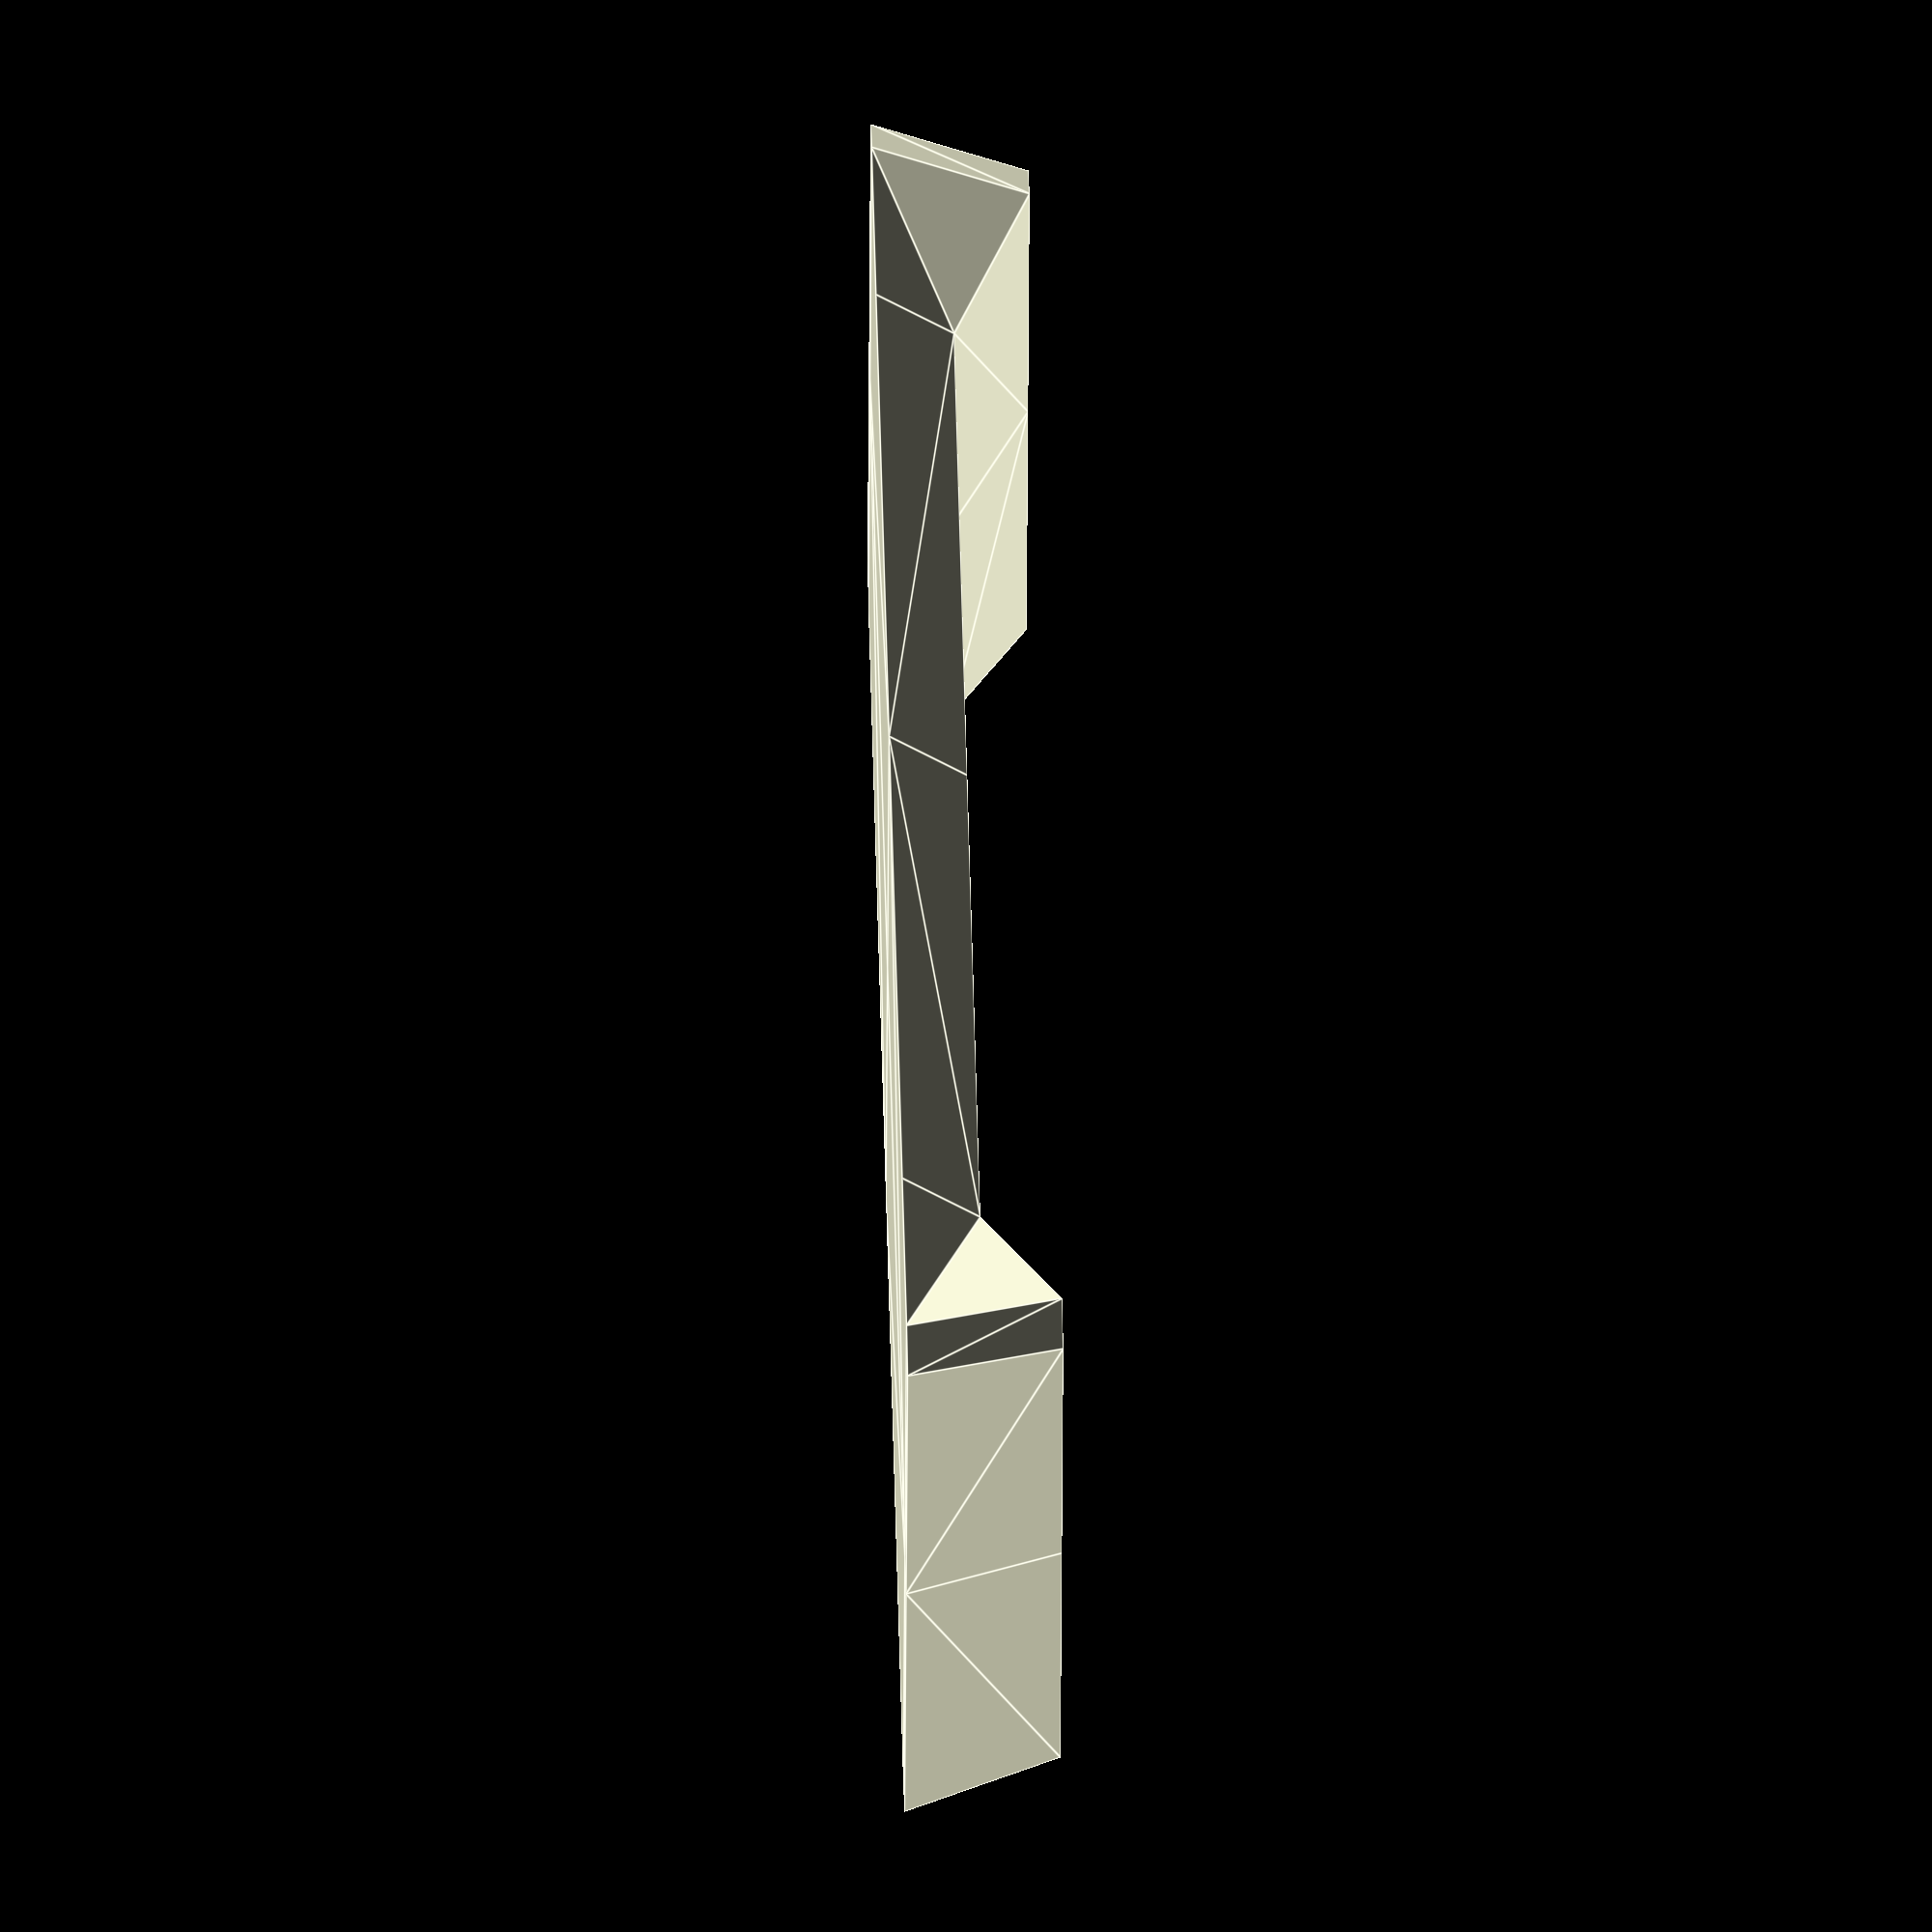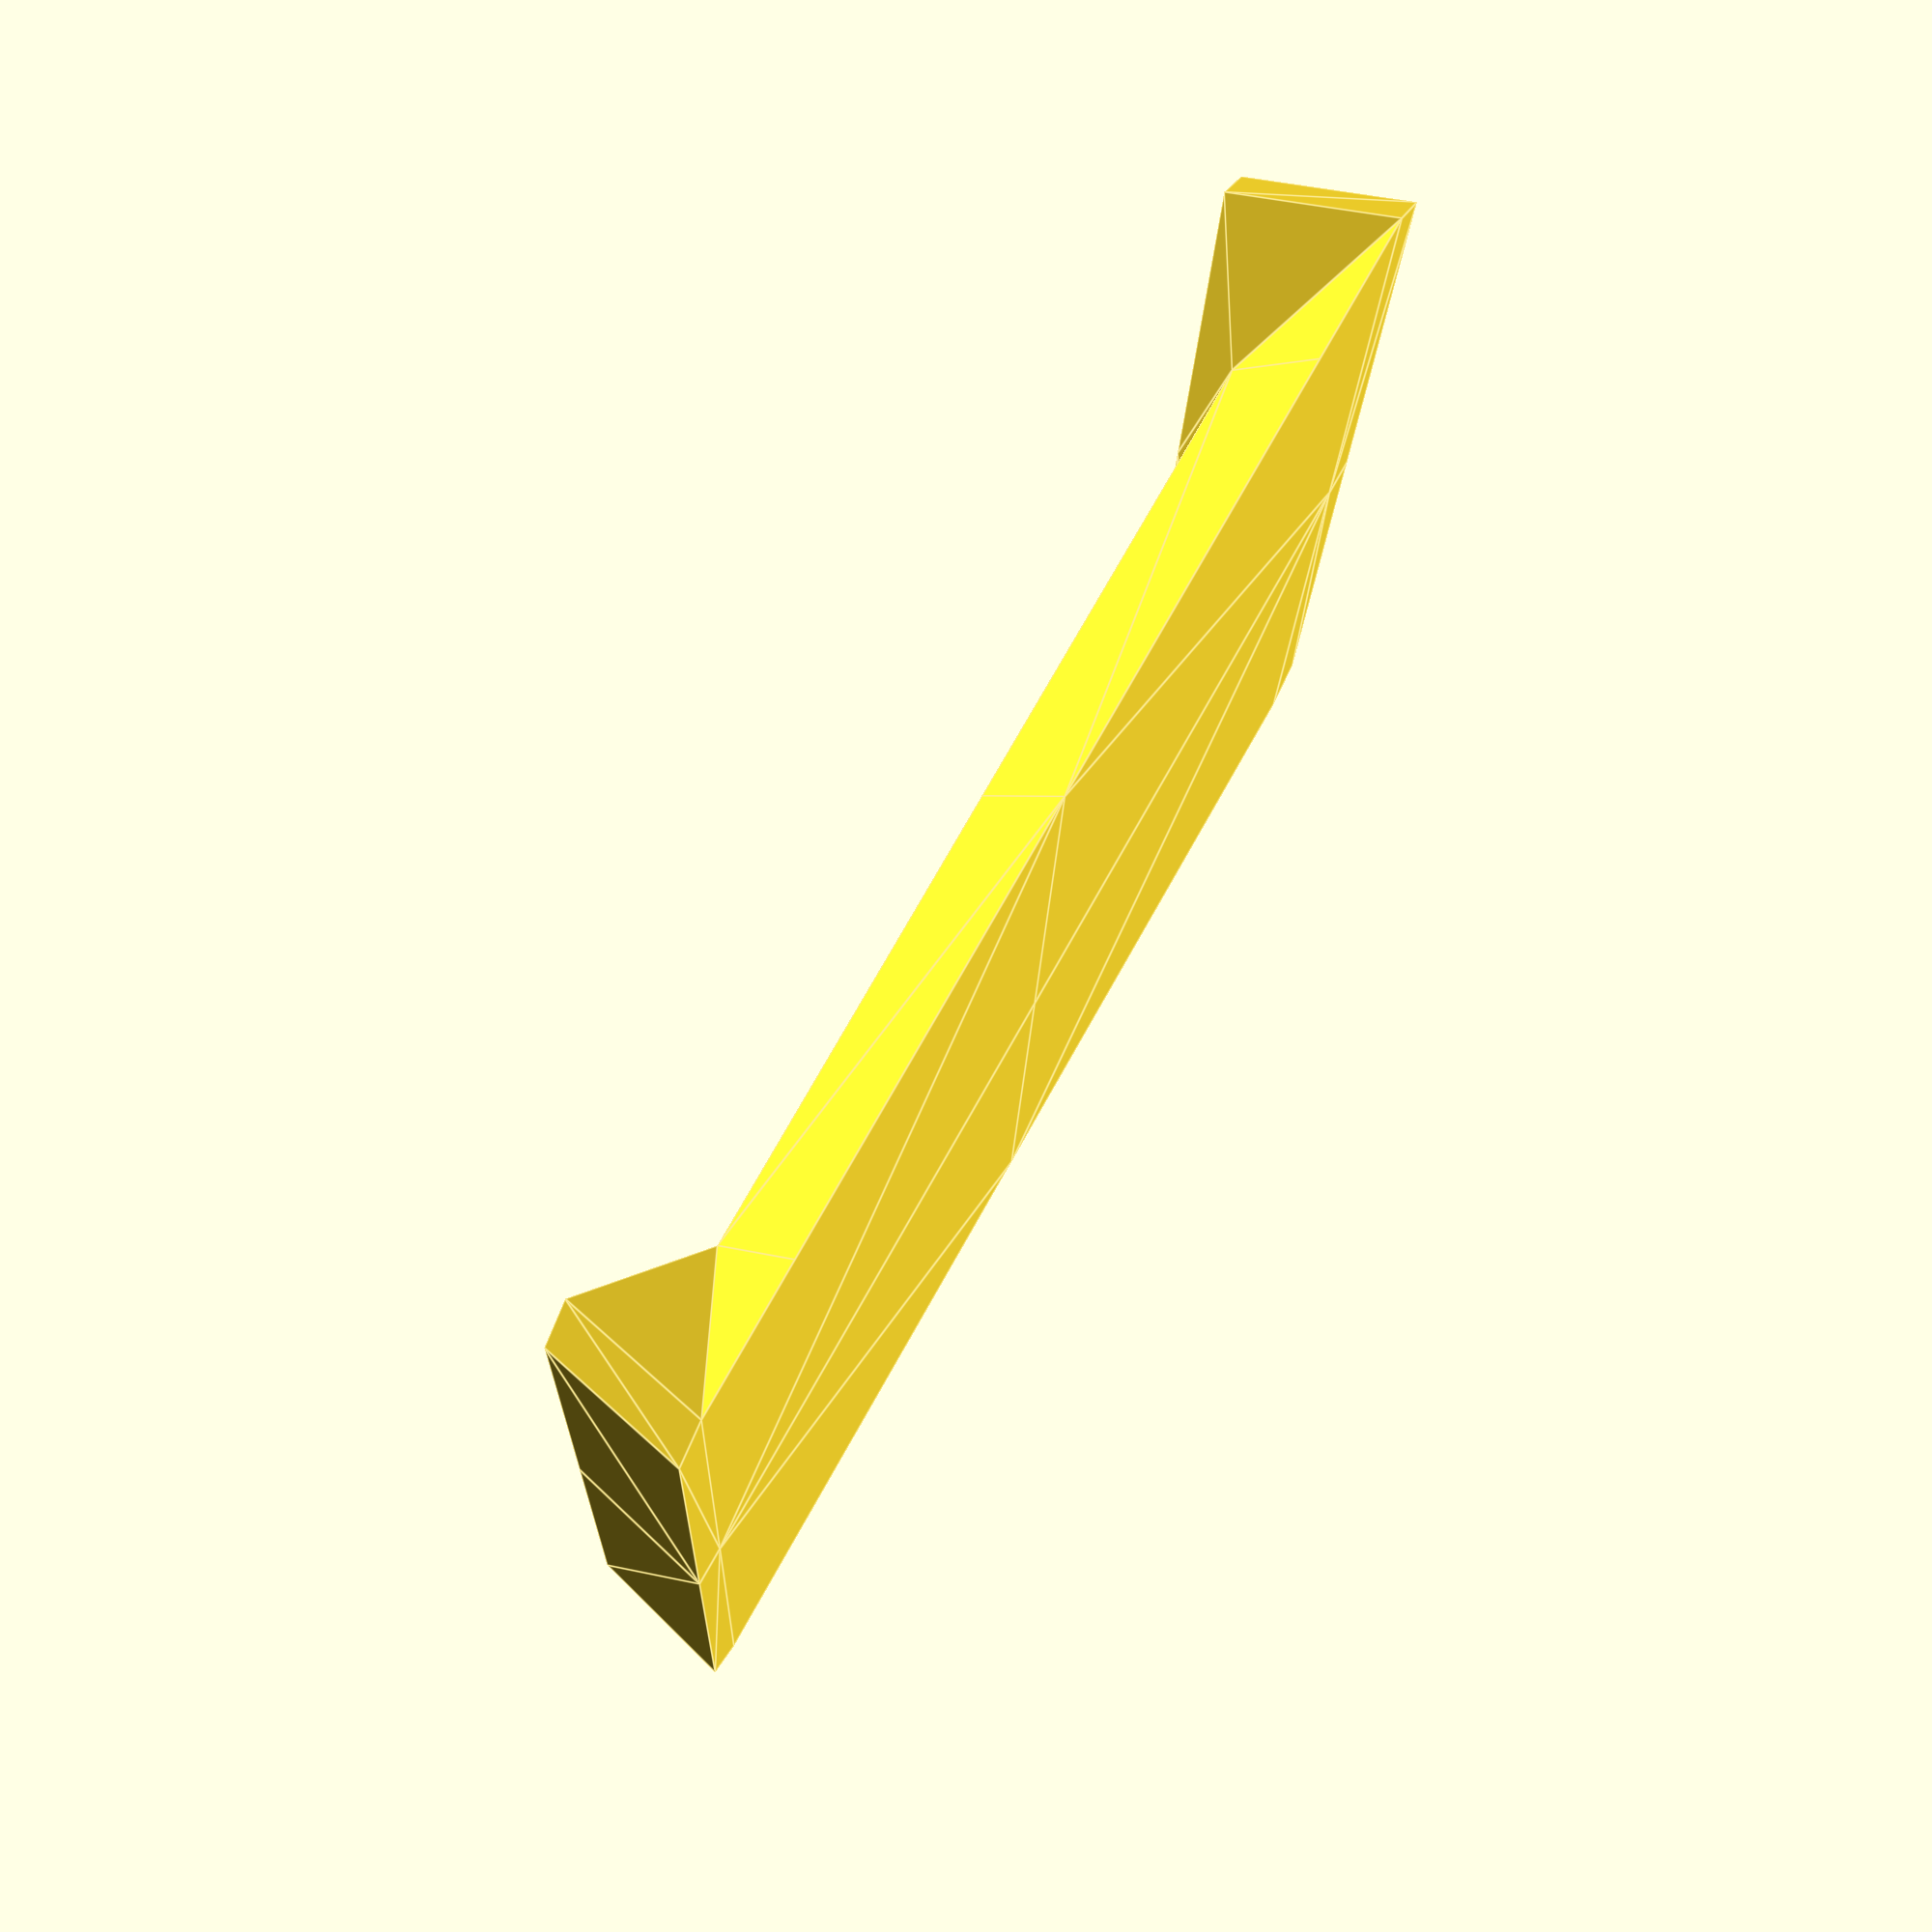
<openscad>
points = [
// x     y     z
 [ 0,    0,    0], // ccb 0 center center bottom
 [ 0,    8.5,  0], // cfb 1 center far bottom
 [ 8,    8.5,  0], // farRightEdgeFarBottom 2 right far bottom
 [ 8,    0,    0], // rcb 3 right center bottom
 [ 8.5,  8,    0], // farRightEdgeNearBottom 4
 [ 8.5,  0,    0], // rrcb 5 r-right center bottom
 [ 0,    0,    1], // ccm 6 center center middle
 [ 0,    7,    1], // cfm 7 center far middle
 [ 6,    8.5,  0], // concaveFarBottom 8
 [ 6,    7,    1], // concaveFarMiddle 9
 [ 8,    7.5,  2], // farRightEdgeNearTop 10
 [ 7.5,  8,    2], // farRightEdgeFarTop 11
 [ 6,    0,    1], // concaveNearMiddle 12
 [ 7.5,  0,    2],  // nearRightEdgeLeftTop
 [ 8,    0,    2], // nearRightEdgeRightTop
];

cfb = 1;
farRightEdgeFarBottom = 2;
rcb = 3;
farRightEdgeNearBottom = 4;
rrcb = 5;
ccm = 6;
cfm = 7;
concaveFarBottom = 8;
concaveFarMiddle = 9;
farRightEdgeNearTop = 10;
farRightEdgeFarTop = 11;
concaveNearMiddle = 12;
nearRightEdgeLeftTop = 13;
nearRightEdgeRightTop = 14;

faces = [
 [0, cfb, farRightEdgeFarBottom, rcb],
 [rcb, farRightEdgeFarBottom, farRightEdgeNearBottom, rrcb],
 [0, cfb, cfm, ccm],
 [cfb, concaveFarBottom, concaveFarMiddle, cfm],
 [cfb, concaveFarBottom, concaveFarMiddle, cfm],
 [farRightEdgeNearBottom, farRightEdgeNearTop, farRightEdgeFarTop, farRightEdgeFarBottom],
 [farRightEdgeFarBottom, farRightEdgeFarTop, concaveFarMiddle, concaveFarBottom],
 [concaveNearMiddle, concaveFarMiddle, cfm, ccm],
 [concaveFarMiddle, farRightEdgeFarTop, nearRightEdgeLeftTop, concaveNearMiddle],
 [nearRightEdgeLeftTop, farRightEdgeFarTop, farRightEdgeNearTop, nearRightEdgeRightTop],
 [nearRightEdgeRightTop, farRightEdgeNearTop, farRightEdgeNearBottom, rrcb],
 [0, ccm, concaveNearMiddle, rrcb],
 [concaveNearMiddle, nearRightEdgeLeftTop, nearRightEdgeRightTop, rrcb],
];

module buttonQuarter() {
    polyhedron( points, faces);
}

// difference() {
    union() {
        buttonQuarter();
        rotate([0, 0, 180]) buttonQuarter();
        mirror([1, 0, 0]) buttonQuarter();
        mirror([0, 1, 0]) buttonQuarter();
        // cube([17, 17, 1], center=true);
    }
    // translate([3, 3, 0]) cylinder(r=2, h=5, center=true);
// }

</openscad>
<views>
elev=115.2 azim=355.1 roll=271.6 proj=o view=edges
elev=103.4 azim=177.0 roll=60.8 proj=p view=edges
</views>
